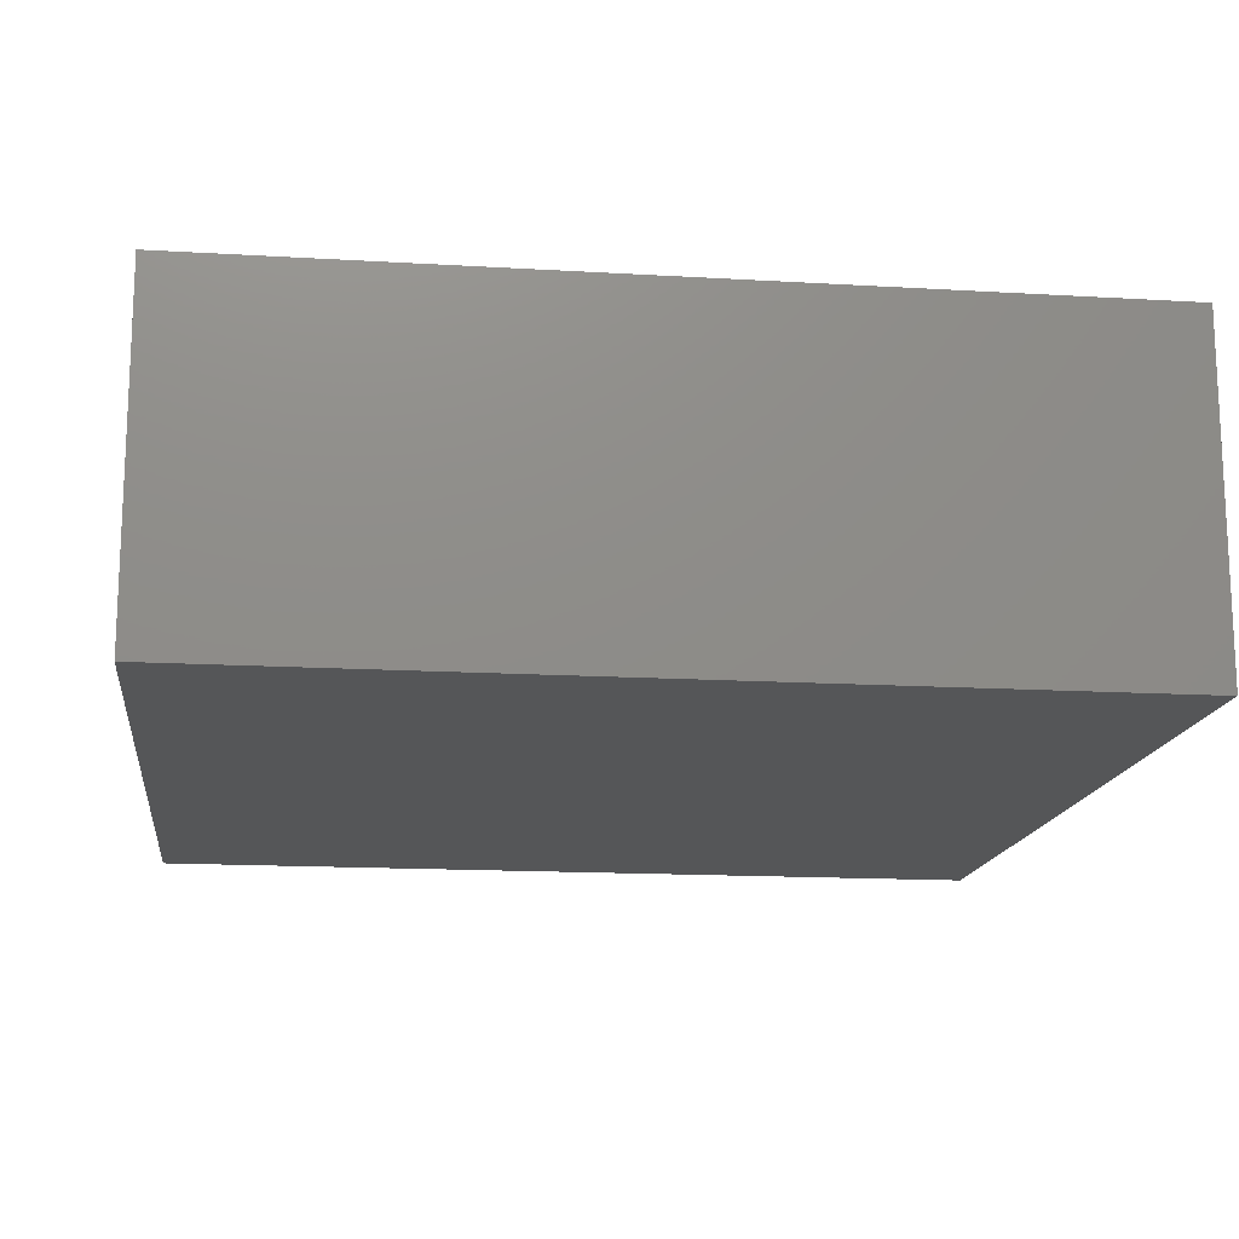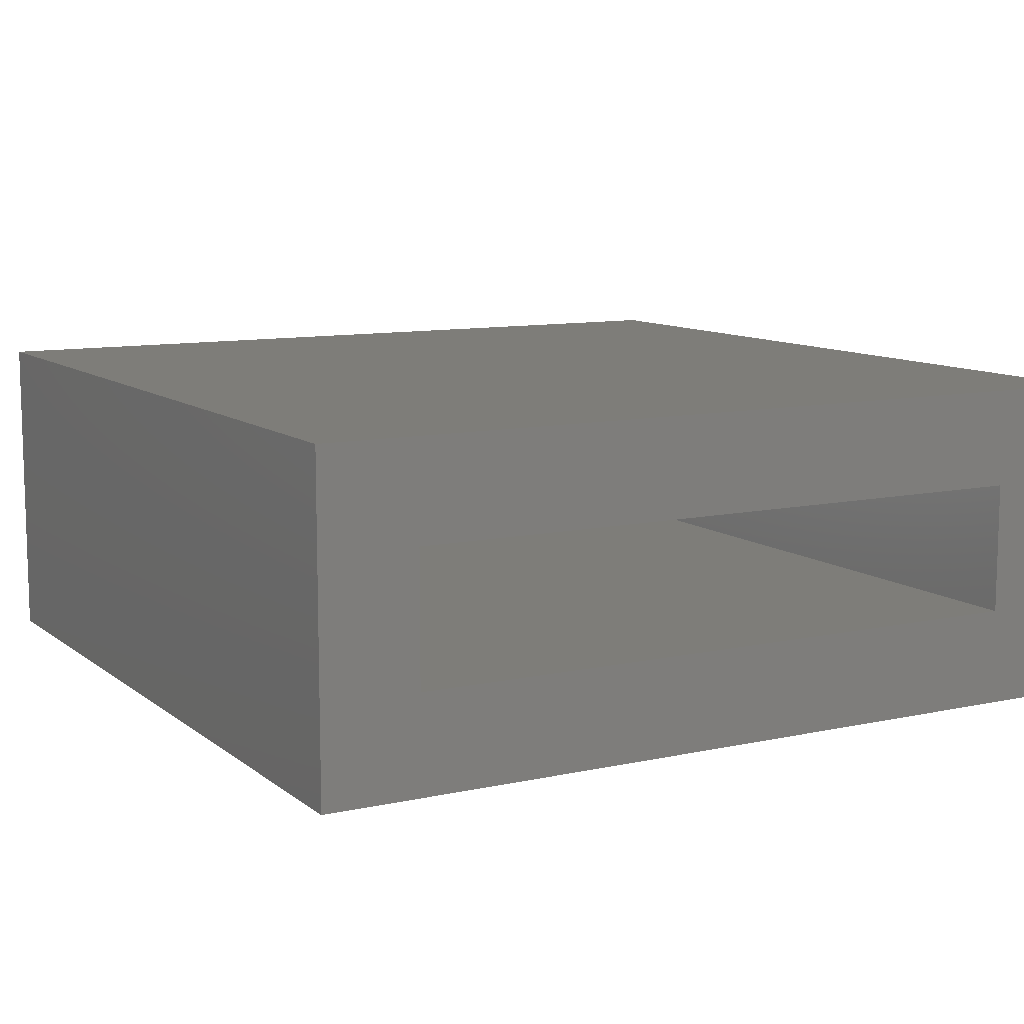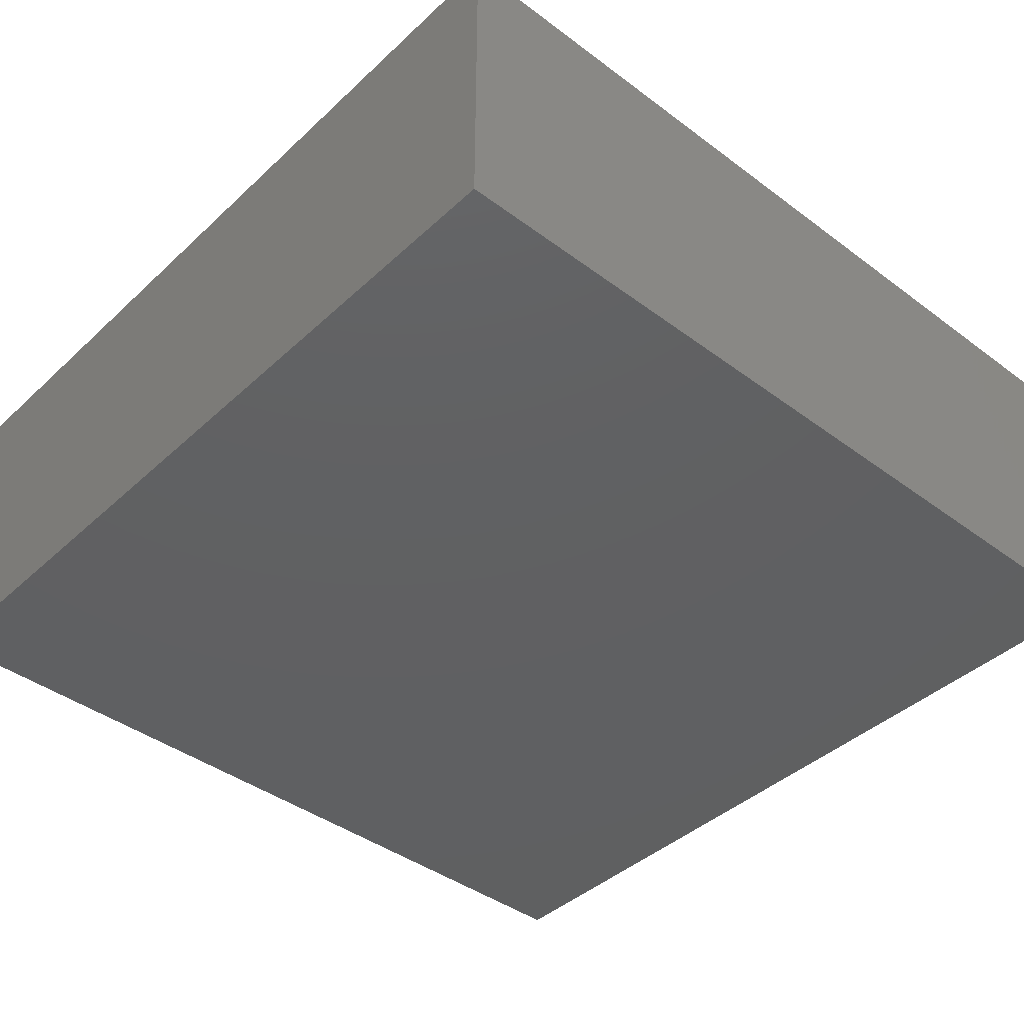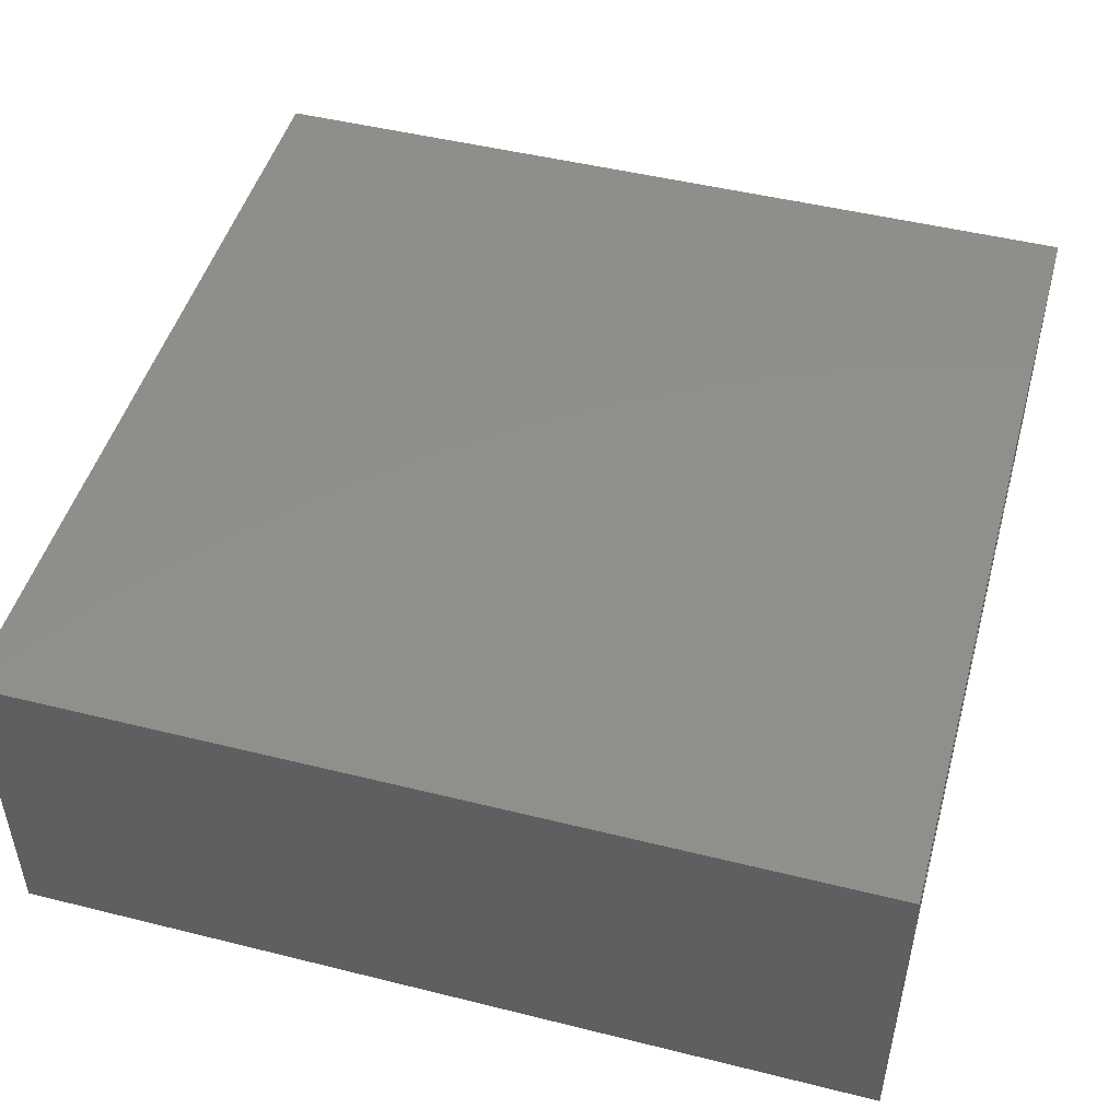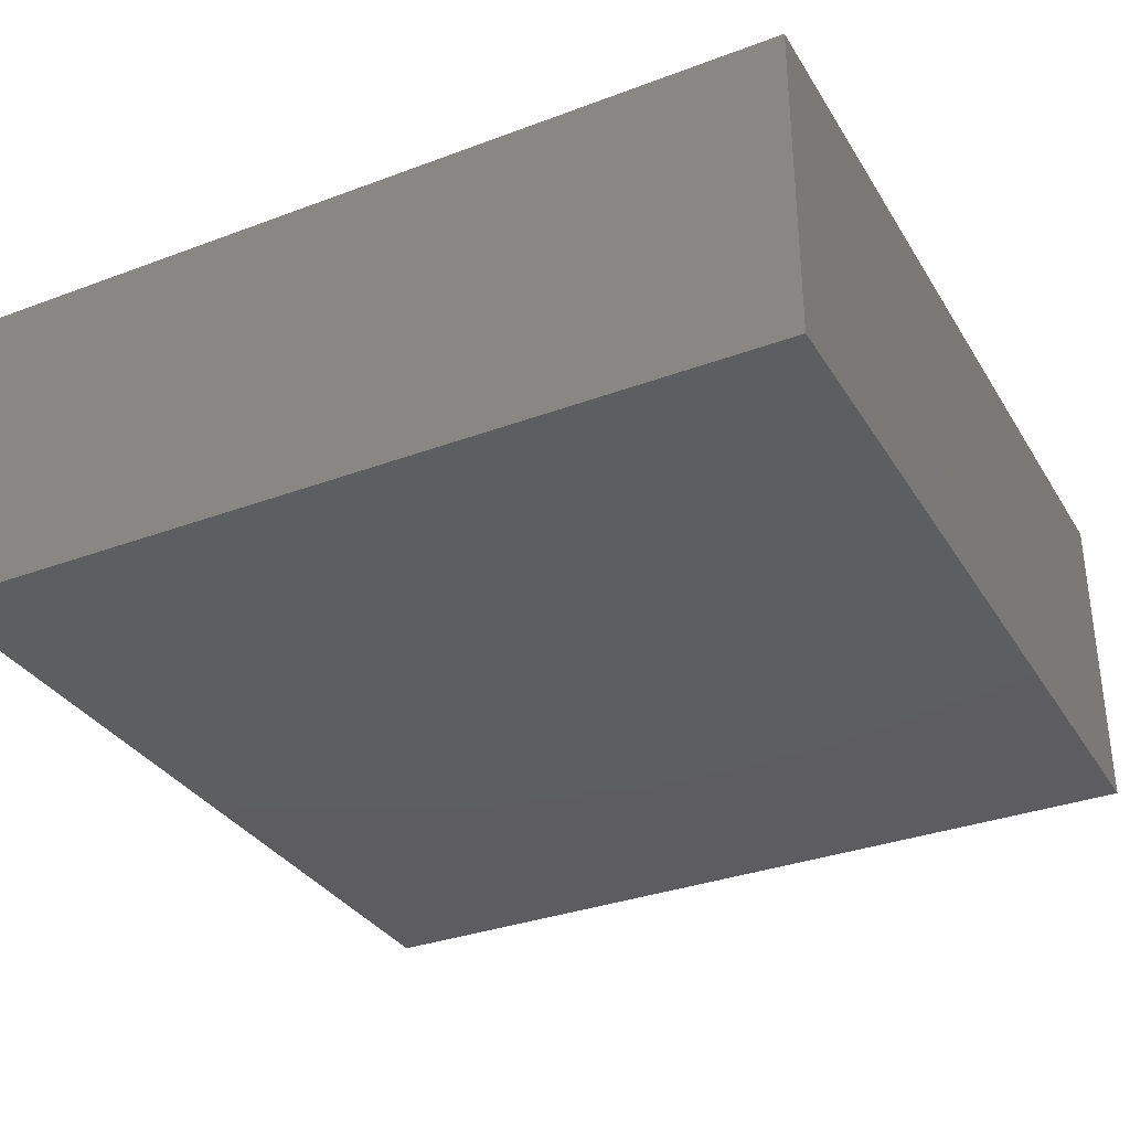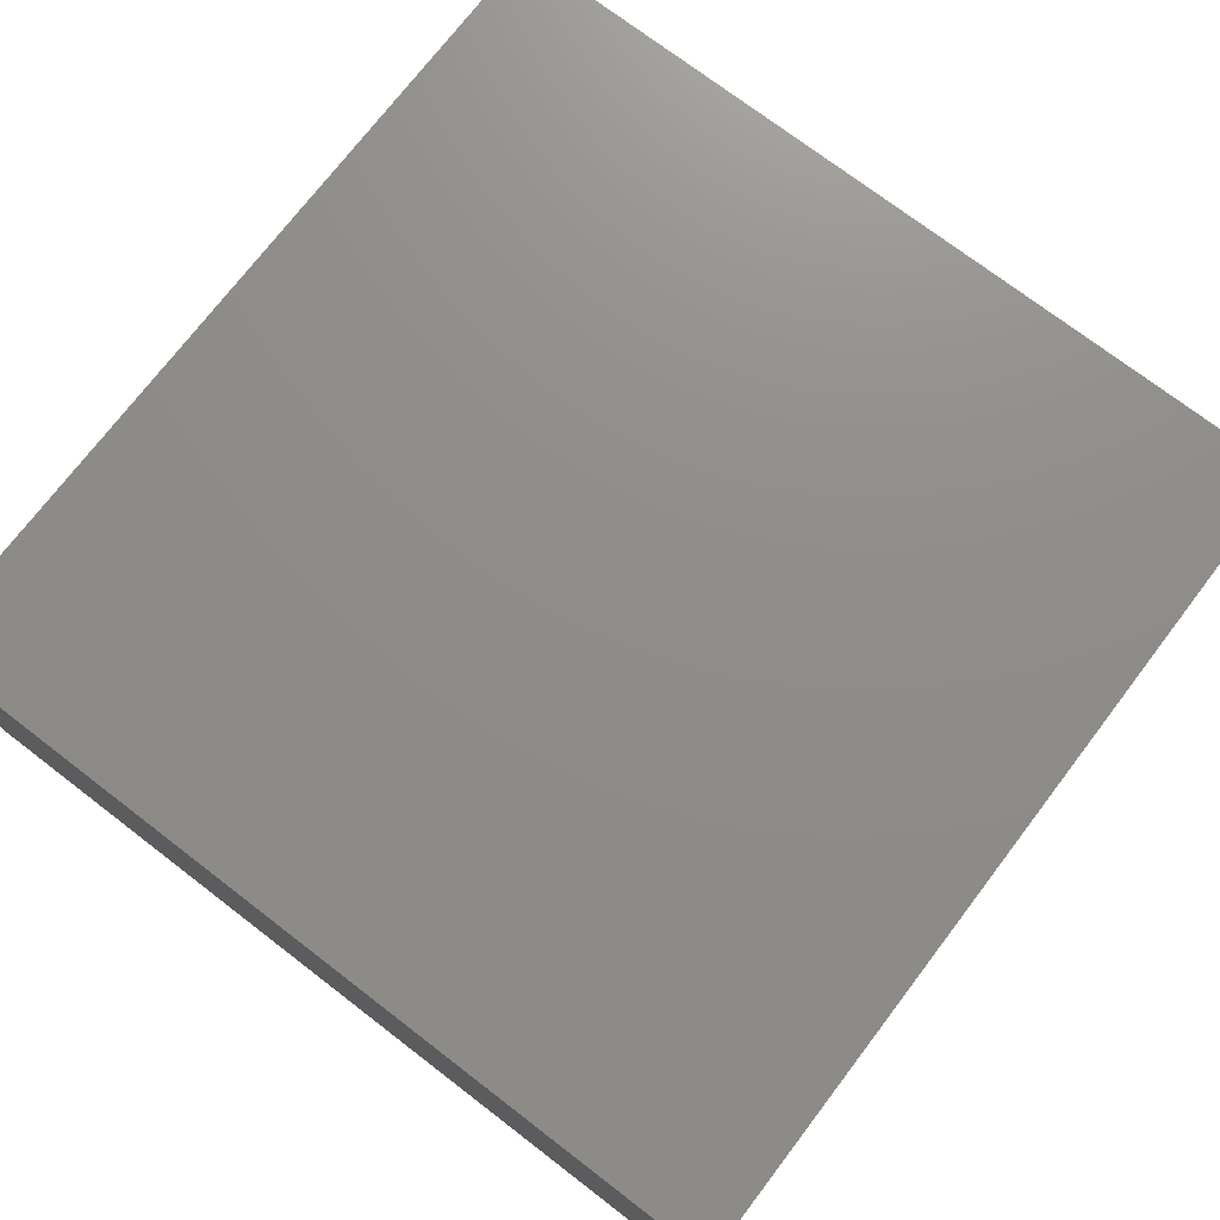
<metadata>
{"format":"stl","ext":"stl","renderer":"f3d","projection":"perspective","resolution":1024,"background":"white","views":[{"elev":-15.3,"azim":172.8,"up":"+Z"},{"elev":10.2,"azim":60.8,"up":"+Z"},{"elev":-41.5,"azim":-132.0,"up":"+Z"},{"elev":48.1,"azim":15.6,"up":"+Z"},{"elev":-33.3,"azim":-62.9,"up":"+Z"},{"elev":74.1,"azim":-52.6,"up":"+Z"}]}
</metadata>
<code>
# stl→obj: 16 verts, 28 faces
v 0.75 0.7623 0.4609
v 0.75 0.5826 0.2812
v 0.75 0.7623 -0.1406
v 0.75 0.5826 0.03906
v 0.75 -0.8203 -0.1406
v 0.75 -0.6406 0.03906
v 0.75 -0.8203 0.4609
v 0.75 -0.6406 0.2812
v -0.6484 -0.6406 0.2812
v -0.6484 -0.6406 0.03906
v -0.6484 0.5826 0.2812
v -0.6484 0.5826 0.03906
v -0.8281 -0.8203 0.4609
v -0.8281 -0.8203 -0.1406
v -0.8281 0.7623 0.4609
v -0.8281 0.7623 -0.1406
f 1 2 3
f 3 2 4
f 3 4 5
f 5 4 6
f 5 6 7
f 7 6 8
f 7 8 1
f 1 8 2
f 9 8 10
f 10 8 6
f 2 11 4
f 4 11 12
f 12 10 4
f 4 10 6
f 11 2 9
f 9 2 8
f 13 14 7
f 7 14 5
f 1 3 15
f 15 3 16
f 15 16 13
f 13 16 14
f 14 16 5
f 5 16 3
f 13 7 15
f 15 7 1
f 11 9 12
f 12 9 10

</code>
